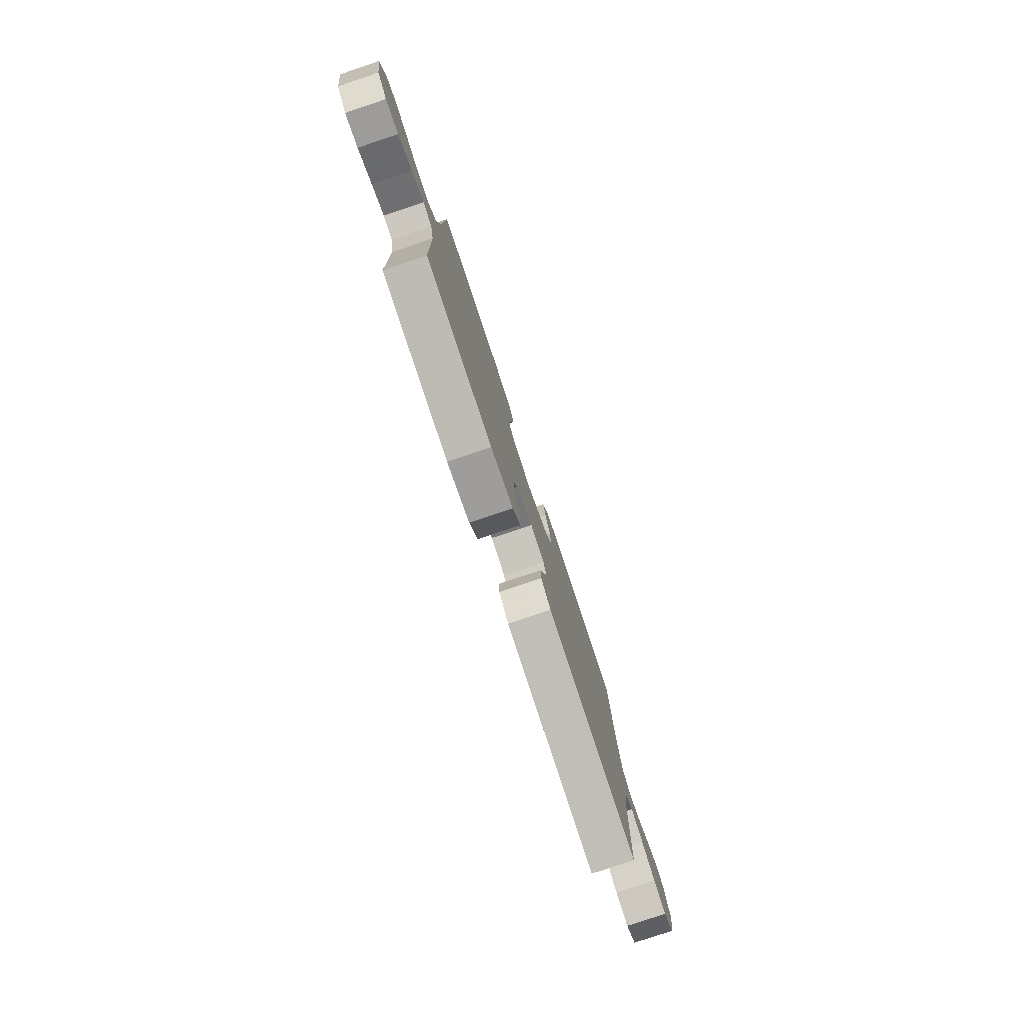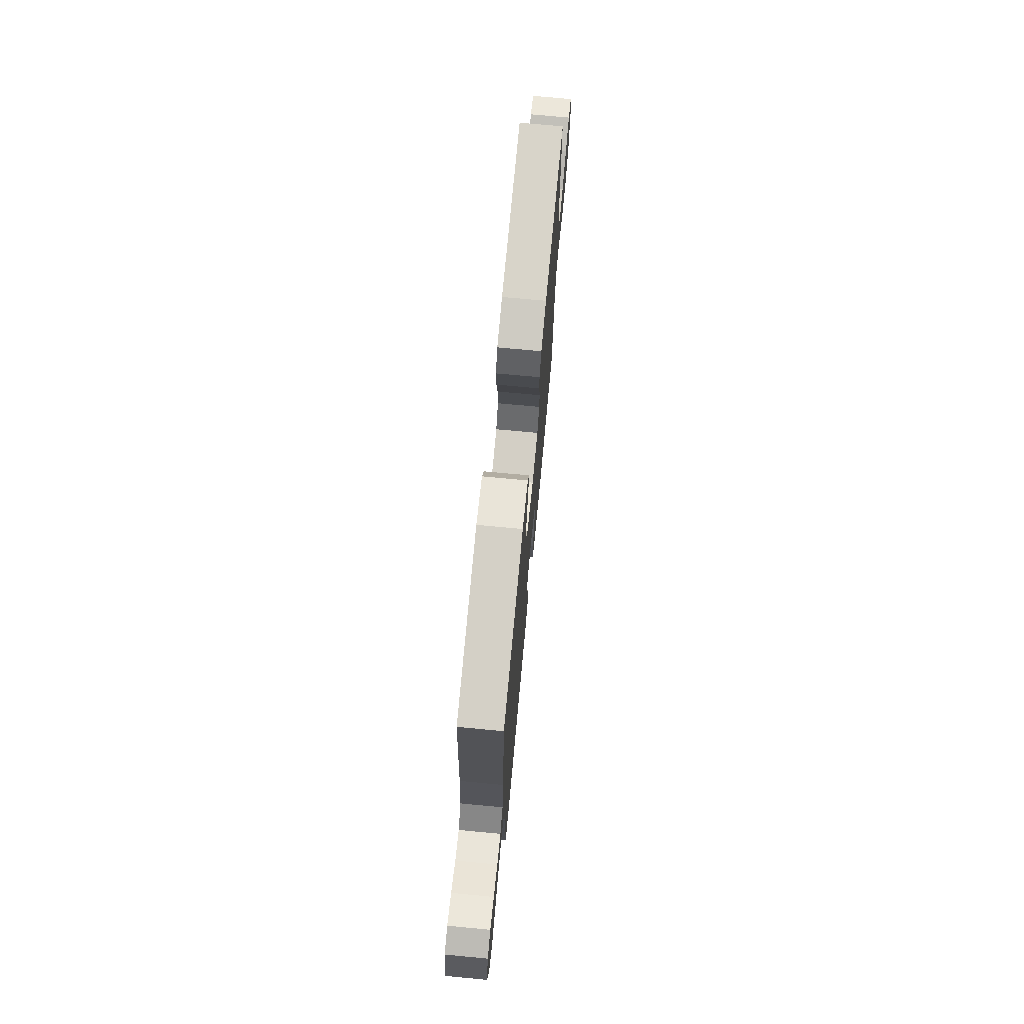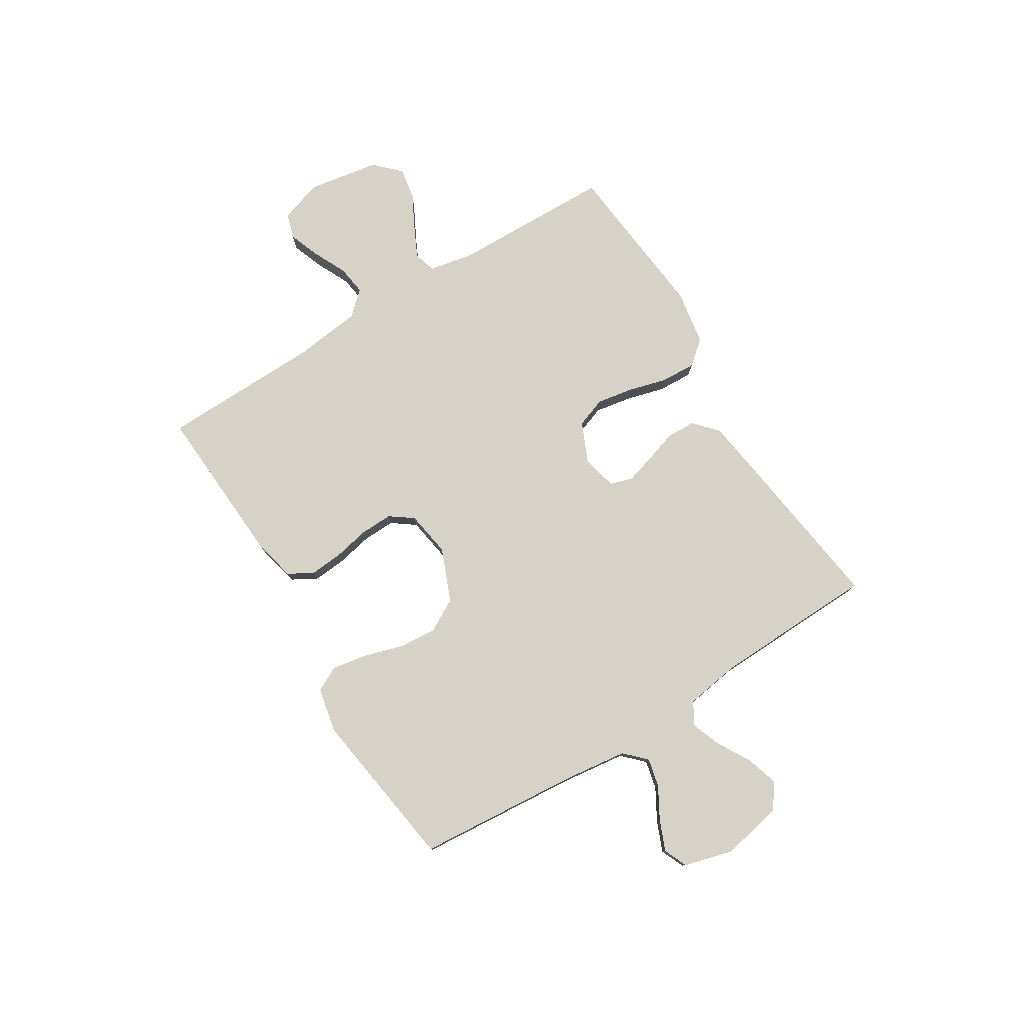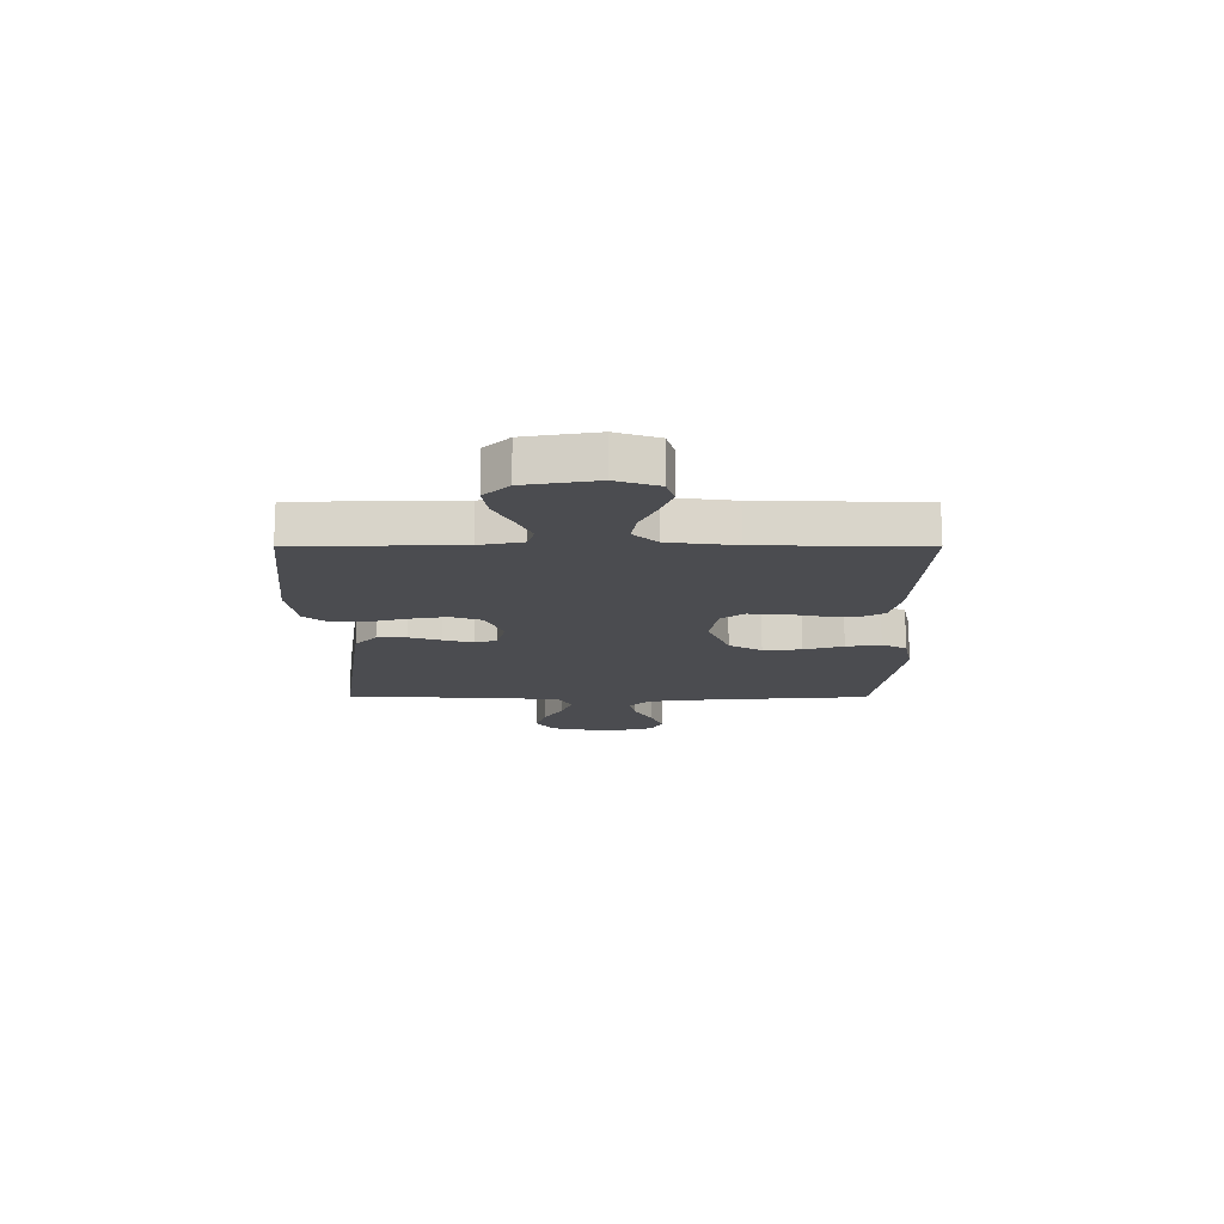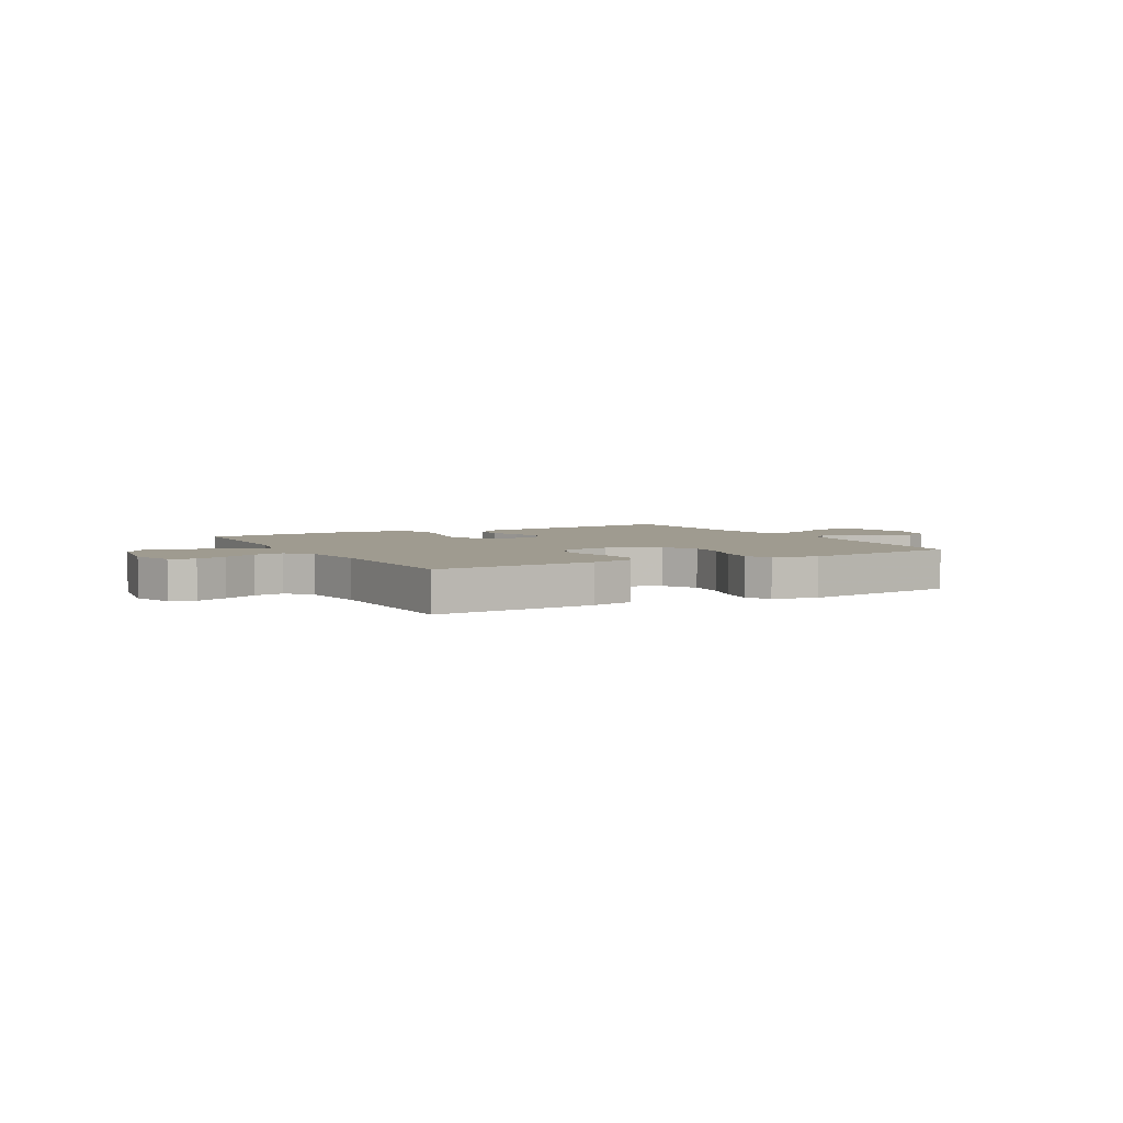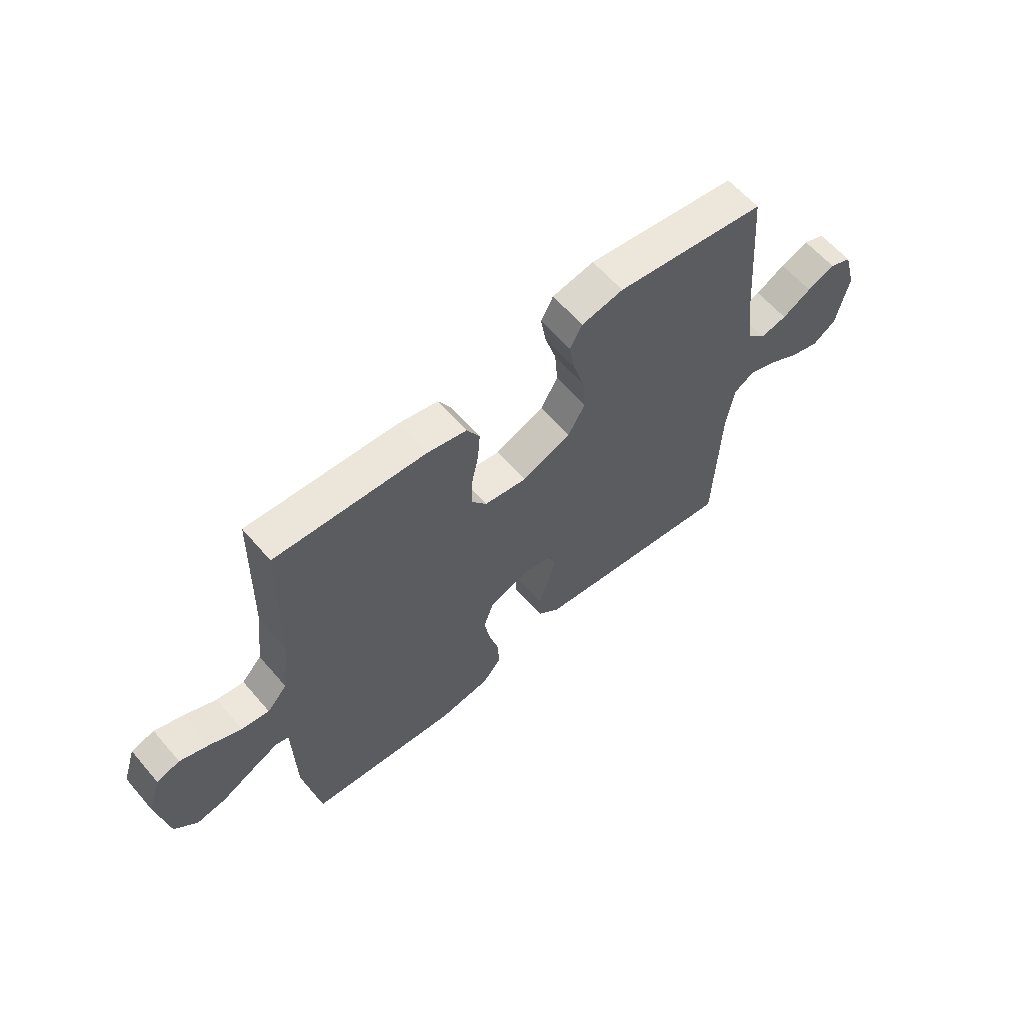
<metadata>
{"format":"obj","ext":"obj","renderer":"f3d","projection":"perspective","resolution":1024,"background":"white","views":[{"elev":-79.1,"azim":-71.4,"up":"+Z"},{"elev":72.1,"azim":95.4,"up":"+Z"},{"elev":78.3,"azim":58.4,"up":"+Y"},{"elev":-15.2,"azim":-90.1,"up":"+Y"},{"elev":4.0,"azim":-28.9,"up":"+Y"},{"elev":61.2,"azim":-40.6,"up":"+Z"}]}
</metadata>
<code>
v 0.5 0.07 0.5
v 0.524 0.07 0.2
v 0.539 0.07 0.08
v 0.577 0.07 0.042
v 0.63 0.07 0.054
v 0.688 0.07 0.087
v 0.744 0.07 0.11
v 0.788 0.07 0.091
v 0.813 0.07 0
v 0.789 0.07 -0.114
v 0.742 0.07 -0.146
v 0.684 0.07 -0.128
v 0.622 0.07 -0.092
v 0.566 0.07 -0.071
v 0.526 0.07 -0.096
v 0.51 0.07 -0.2
v 0.5 0.07 -0.5
v 0.2 0.07 -0.459
v 0.087 0.07 -0.443
v 0.043 0.07 -0.403
v 0.042 0.07 -0.349
v 0.061 0.07 -0.289
v 0.077 0.07 -0.234
v 0.064 0.07 -0.193
v 0 0.07 -0.177
v -0.075 0.07 -0.21
v -0.095 0.07 -0.266
v -0.083 0.07 -0.335
v -0.064 0.07 -0.405
v -0.061 0.07 -0.469
v -0.098 0.07 -0.514
v -0.2 0.07 -0.531
v -0.5 0.07 -0.5
v -0.507 0.07 -0.2
v -0.523 0.07 -0.12
v -0.564 0.07 -0.108
v -0.62 0.07 -0.135
v -0.683 0.07 -0.168
v -0.742 0.07 -0.178
v -0.787 0.07 -0.132
v -0.809 0.07 0
v -0.783 0.07 0.079
v -0.737 0.07 0.093
v -0.679 0.07 0.071
v -0.617 0.07 0.041
v -0.562 0.07 0.033
v -0.522 0.07 0.077
v -0.507 0.07 0.2
v -0.5 0.07 0.5
v -0.2 0.07 0.482
v -0.121 0.07 0.464
v -0.095 0.07 0.418
v -0.1 0.07 0.356
v -0.114 0.07 0.289
v -0.116 0.07 0.229
v -0.085 0.07 0.186
v 0 0.07 0.172
v 0.098 0.07 0.212
v 0.132 0.07 0.273
v 0.126 0.07 0.344
v 0.104 0.07 0.417
v 0.093 0.07 0.481
v 0.117 0.07 0.527
v 0.2 0.07 0.544
v 0.5 0 0.5
v 0.524 0 0.2
v 0.539 0 0.08
v 0.577 0 0.042
v 0.63 0 0.054
v 0.688 0 0.087
v 0.744 0 0.11
v 0.788 0 0.091
v 0.813 0 0
v 0.789 0 -0.114
v 0.742 0 -0.146
v 0.684 0 -0.128
v 0.622 0 -0.092
v 0.566 0 -0.071
v 0.526 0 -0.096
v 0.51 0 -0.2
v 0.5 0 -0.5
v 0.2 0 -0.459
v 0.087 0 -0.443
v 0.043 0 -0.403
v 0.042 0 -0.349
v 0.061 0 -0.289
v 0.077 0 -0.234
v 0.064 0 -0.193
v 0 0 -0.177
v -0.075 0 -0.21
v -0.095 0 -0.266
v -0.083 0 -0.335
v -0.064 0 -0.405
v -0.061 0 -0.469
v -0.098 0 -0.514
v -0.2 0 -0.531
v -0.5 0 -0.5
v -0.507 0 -0.2
v -0.523 0 -0.12
v -0.564 0 -0.108
v -0.62 0 -0.135
v -0.683 0 -0.168
v -0.742 0 -0.178
v -0.787 0 -0.132
v -0.809 0 0
v -0.783 0 0.079
v -0.737 0 0.093
v -0.679 0 0.071
v -0.617 0 0.041
v -0.562 0 0.033
v -0.522 0 0.077
v -0.507 0 0.2
v -0.5 0 0.5
v -0.2 0 0.482
v -0.121 0 0.464
v -0.095 0 0.418
v -0.1 0 0.356
v -0.114 0 0.289
v -0.116 0 0.229
v -0.085 0 0.186
v 0 0 0.172
v 0.098 0 0.212
v 0.132 0 0.273
v 0.126 0 0.344
v 0.104 0 0.417
v 0.093 0 0.481
v 0.117 0 0.527
v 0.2 0 0.544
f 64 1 2
f 63 64 2
f 62 63 2
f 61 62 2
f 60 61 2
f 59 60 2 3
f 58 59 3 4
f 57 58 4
f 56 57 4
f 52 53 54
f 51 52 54
f 50 51 54
f 49 50 54
f 48 49 54
f 47 48 54 55
f 46 47 55 56
f 43 44 45
f 42 43 45
f 41 42 45
f 40 41 45
f 39 40 45
f 38 39 45
f 37 38 45
f 36 37 45 46
f 46 56 4
f 36 46 4
f 35 36 4
f 32 33 34
f 31 32 34
f 30 31 34
f 29 30 34
f 28 29 34
f 27 28 34 35
f 20 21 22
f 19 20 22
f 18 19 22
f 17 18 22
f 16 17 22
f 15 16 22 23
f 14 15 23 24
f 11 12 13
f 10 11 13
f 9 10 13
f 8 9 13
f 7 8 13
f 6 7 13
f 5 6 13
f 4 5 13 14
f 26 27 35
f 25 26 35
f 25 35 4 14
f 14 24 25
f 66 65 128
f 66 128 127
f 66 127 126
f 66 126 125
f 66 125 124
f 67 66 124 123
f 68 67 123 122
f 68 122 121
f 68 121 120
f 118 117 116
f 118 116 115
f 118 115 114
f 118 114 113
f 118 113 112
f 119 118 112 111
f 120 119 111 110
f 109 108 107
f 109 107 106
f 109 106 105
f 109 105 104
f 109 104 103
f 109 103 102
f 109 102 101
f 110 109 101 100
f 68 120 110
f 68 110 100
f 68 100 99
f 98 97 96
f 98 96 95
f 98 95 94
f 98 94 93
f 98 93 92
f 99 98 92 91
f 86 85 84
f 86 84 83
f 86 83 82
f 86 82 81
f 86 81 80
f 87 86 80 79
f 88 87 79 78
f 77 76 75
f 77 75 74
f 77 74 73
f 77 73 72
f 77 72 71
f 77 71 70
f 77 70 69
f 78 77 69 68
f 99 91 90
f 99 90 89
f 78 68 99 89
f 89 88 78
f 1 65 66 2
f 2 66 67 3
f 3 67 68 4
f 4 68 69 5
f 5 69 70 6
f 6 70 71 7
f 7 71 72 8
f 8 72 73 9
f 9 73 74 10
f 10 74 75 11
f 11 75 76 12
f 12 76 77 13
f 13 77 78 14
f 14 78 79 15
f 15 79 80 16
f 16 80 81 17
f 17 81 82 18
f 18 82 83 19
f 19 83 84 20
f 20 84 85 21
f 21 85 86 22
f 22 86 87 23
f 23 87 88 24
f 24 88 89 25
f 25 89 90 26
f 26 90 91 27
f 27 91 92 28
f 28 92 93 29
f 29 93 94 30
f 30 94 95 31
f 31 95 96 32
f 32 96 97 33
f 33 97 98 34
f 34 98 99 35
f 35 99 100 36
f 36 100 101 37
f 37 101 102 38
f 38 102 103 39
f 39 103 104 40
f 40 104 105 41
f 41 105 106 42
f 42 106 107 43
f 43 107 108 44
f 44 108 109 45
f 45 109 110 46
f 46 110 111 47
f 47 111 112 48
f 48 112 113 49
f 49 113 114 50
f 50 114 115 51
f 51 115 116 52
f 52 116 117 53
f 53 117 118 54
f 54 118 119 55
f 55 119 120 56
f 56 120 121 57
f 57 121 122 58
f 58 122 123 59
f 59 123 124 60
f 60 124 125 61
f 61 125 126 62
f 62 126 127 63
f 63 127 128 64
f 64 128 65 1

</code>
